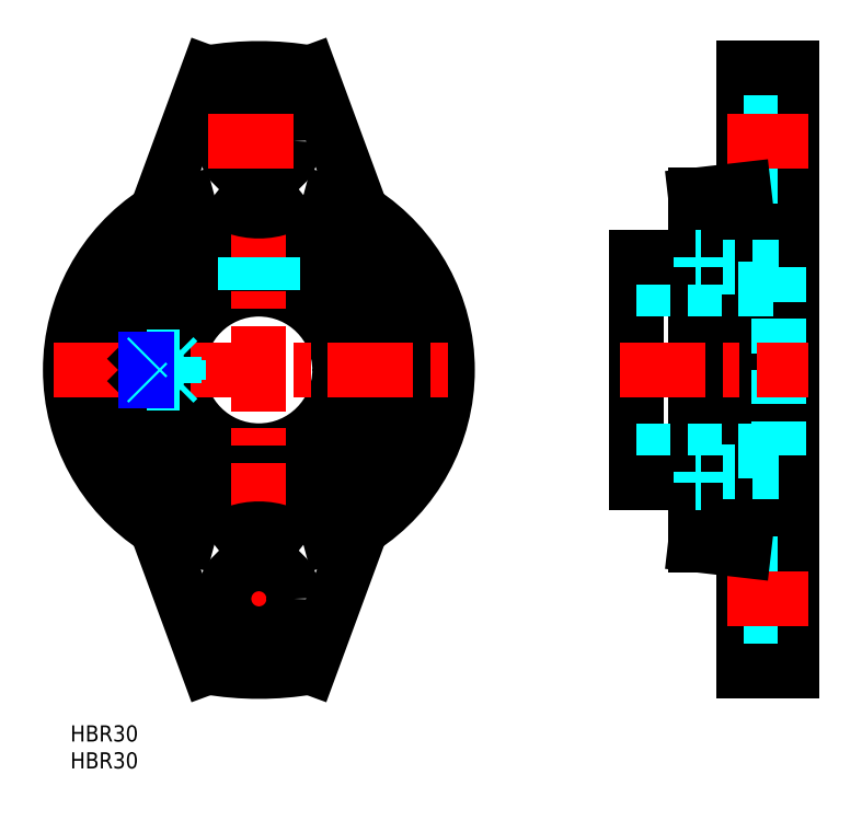
<metadata>
{"format":"dxf","ext":"dxf","renderer":"ezdxf+matplotlib","layout":"modelspace","background":"white","min_lineweight":24,"dpi":150}
</metadata>
<code>
0
SECTION
2
ENTITIES
0
INSERT
8
MSM_CONTINUOUS
2
*U5
10
0
20
0
30
0
0
INSERT
8
MSM_CONTINUOUS
2
*U6
10
0
20
0
30
0
0
CIRCLE
8
MSM_CONTINUOUS
10
35
20
66
30
0
40
15
0
CIRCLE
8
MSM_CONTINUOUS
10
35
20
66
30
0
40
21
0
CIRCLE
8
MSM_CONTINUOUS
10
35
20
66
30
0
40
27.5
0
ARC
8
MSM_CONTINUOUS
10
35
20
66
30
0
40
33.5
50
104.3
51
255.7
0
LINE
8
MSM_CONTINUOUS
10
25.5
20
121.2
30
0
11
16
21
95.39
31
0
0
LINE
8
MSM_CONTINUOUS
10
25.5
20
10.81
30
0
11
16
21
36.61
31
0
0
ARC
8
MSM_CONTINUOUS
10
35
20
66
30
0
40
35
50
122.9
51
237.1
0
LINE
8
MSM_CENTER
10
35
20
125
30
0
11
35
21
7
31
0
0
LINE
8
MSM_CONTINUOUS
10
44.5
20
10.81
30
0
11
54
21
36.61
31
0
0
LINE
8
MSM_CONTINUOUS
10
125
20
122
30
0
11
125
21
10
31
0
0
LINE
8
MSM_CONTINUOUS
10
134
20
10
30
0
11
134
21
122
31
0
0
LINE
8
MSM_CENTER
10
25.5
20
23.5
30
0
11
44.5
21
23.5
31
0
0
CIRCLE
8
MSM_CONTINUOUS
10
35
20
23.5
30
0
40
6.5
0
ARC
8
MSM_CONTINUOUS
10
35
20
66
30
0
40
56
50
260.2
51
279.8
0
LINE
8
MSM_DASHED
10
125
20
17
30
0
11
134
21
17
31
0
0
LINE
8
MSM_DASHED
10
125
20
30
30
0
11
134
21
30
31
0
0
LINE
8
MSM_CONTINUOUS
10
125
20
10
30
0
11
134
21
10
31
0
0
LINE
8
MSM_CENTER
10
122
20
23.5
30
0
11
137
21
23.5
31
0
0
LINE
8
MSM_DASHED
10
37.5
20
86.85
30
0
11
37.5
21
80.79
31
0
0
LINE
8
MSM_DASHED
10
32.5
20
86.85
30
0
11
32.5
21
80.79
31
0
0
ARC
8
MSM_CONTINUOUS
10
35
20
66
30
0
40
35
50
302.9
51
57.12
0
ARC
8
MSM_CONTINUOUS
10
35
20
66
30
0
40
33.5
50
284.3
51
75.72
0
LINE
8
MSM_CENTER
10
-3
20
66
30
0
11
73
21
66
31
0
0
ARC
8
MSM_CONTINUOUS
10
35
20
23.5
30
0
40
13
50
50.53
51
129.5
0
CIRCLE
8
MSM_CONTINUOUS
10
35
20
108.5
30
0
40
6.5
0
LINE
8
MSM_CONTINUOUS
10
44.5
20
121.2
30
0
11
54
21
95.39
31
0
0
ARC
8
MSM_CONTINUOUS
10
35
20
108.5
30
0
40
13
50
230.5
51
309.5
0
LINE
8
MSM_CENTER
10
25.5
20
108.5
30
0
11
44.5
21
108.5
31
0
0
ARC
8
MSM_CONTINUOUS
10
35
20
66
30
0
40
56
50
80.23
51
99.77
0
LINE
8
MSM_DASHED
10
111.5
20
87
30
0
11
111.5
21
81
31
0
0
LINE
8
MSM_DASHED
10
106.5
20
87
30
0
11
106.5
21
81
31
0
0
LINE
8
MSM_CENTER
10
109
20
90
30
0
11
109
21
78
31
0
0
LINE
8
MSM_DASHED
10
131.5
20
85
30
0
11
131.5
21
47
31
0
0
LINE
8
MSM_CONTINUOUS
10
116
20
98.46
30
0
11
116
21
33.54
31
0
0
LINE
8
MSM_CONTINUOUS
10
105
20
87
30
0
11
105
21
45
31
0
0
LINE
8
MSM_DASHED
10
117
20
47
30
0
11
131.5
21
47
31
0
0
LINE
8
MSM_DASHED
10
105
20
51
30
0
11
131.5
21
51
31
0
0
LINE
8
MSM_DASHED
10
105
20
81
30
0
11
131.5
21
81
31
0
0
LINE
8
MSM_CENTER
10
102
20
66
30
0
11
137
21
66
31
0
0
LINE
8
MSM_CONTINUOUS
10
105
20
45
30
0
11
116
21
45
31
0
0
LINE
8
MSM_CONTINUOUS
10
116
20
33.54
30
0
11
125
21
32.5
31
0
0
LINE
8
MSM_DASHED
10
116
20
45
30
0
11
117
21
45
31
0
0
LINE
8
MSM_DASHED
10
117
20
47
30
0
11
117
21
45
31
0
0
LINE
8
MSM_DASHED
10
117
20
85
30
0
11
131.5
21
85
31
0
0
LINE
8
MSM_DASHED
10
125
20
102
30
0
11
134
21
102
31
0
0
LINE
8
MSM_DASHED
10
125
20
115
30
0
11
134
21
115
31
0
0
LINE
8
MSM_CONTINUOUS
10
134
20
122
30
0
11
125
21
122
31
0
0
LINE
8
MSM_CENTER
10
122
20
108.5
30
0
11
137
21
108.5
31
0
0
LINE
8
MSM_CONTINUOUS
10
116
20
87
30
0
11
105
21
87
31
0
0
LINE
8
MSM_DASHED
10
117
20
87
30
0
11
117
21
85
31
0
0
LINE
8
MSM_DASHED
10
117
20
87
30
0
11
116
21
87
31
0
0
LINE
8
MSM_CONTINUOUS
10
125
20
99.5
30
0
11
116
21
98.46
31
0
0
LINE
8
MSM_DASHED
10
14.1
20
63.93
30
0
11
20.14
21
63.93
31
0
0
LINE
8
MSM_DASHED
10
14.1
20
68.07
30
0
11
20.14
21
68.07
31
0
0
LINE
8
MSM_DASHED
10
14.43
20
68.5
30
0
11
14.43
21
63.5
31
0
0
LINE
8
MSM_CONTINUOUS
10
14
20
68.07
30
0
11
14
21
63.93
31
0
0
LINE
8
MSM_CONTINUOUS
10
14
20
63.93
30
0
11
14.11
21
63.82
31
0
0
LINE
8
MSM_CONTINUOUS
10
14.11
20
68.18
30
0
11
14
21
68.07
31
0
0
LINE
8
MSM_DASHED
10
16
20
67.25
30
0
11
14
21
67.25
31
0
0
LINE
8
MSM_DASHED
10
16
20
64.75
30
0
11
14
21
64.75
31
0
0
LINE
8
MSM_DASHED
10
16
20
64.75
30
0
11
16
21
67.25
31
0
0
LINE
8
MSM_DASHED
10
16.72
20
66
30
0
11
16
21
67.25
31
0
0
LINE
8
MSM_DASHED
10
16
20
64.75
30
0
11
16.72
21
66
31
0
0
LINE
8
MSM_DASHED
10
16
20
66
30
0
11
14
21
66
31
0
0
LINE
8
MSM_DASHED
10
14.15
20
63.5
30
0
11
20.21
21
63.5
31
0
0
LINE
8
MSM_DASHED
10
20.21
20
68.5
30
0
11
14.15
21
68.5
31
0
0
LINE
8
MSM_DASHED
10
20
20
67.75
30
0
11
19.25
21
68.5
31
0
0
LINE
8
MSM_DASHED
10
19.25
20
63.5
30
0
11
20
21
64.25
31
0
0
LINE
8
MSM_DASHED
10
20
20
67.75
30
0
11
20
21
64.25
31
0
0
LINE
8
MSM_DASHED
10
19.25
20
68.5
30
0
11
19.25
21
63.5
31
0
0
LINE
8
MSM_NARROW
10
14.1
20
68.07
30
0
11
14
21
68.07
31
0
0
LINE
8
MSM_NARROW
10
14.1
20
63.93
30
0
11
14
21
63.93
31
0
0
LINE
8
MSM_DASHED
10
14.43
20
63.5
30
0
11
14.11
21
63.82
31
0
0
LINE
8
MSM_DASHED
10
14.11
20
68.18
30
0
11
14.43
21
68.5
31
0
0
ENDSEC
0
EOF

</code>
